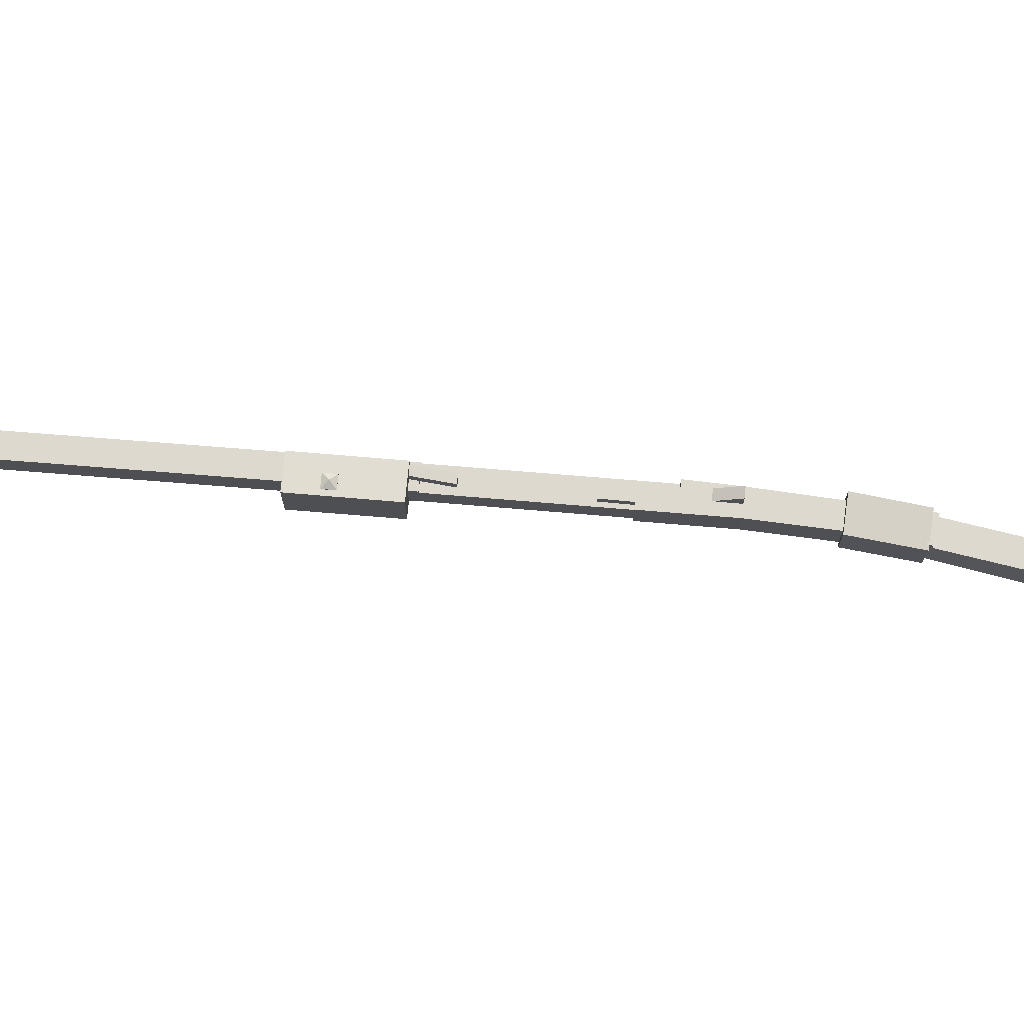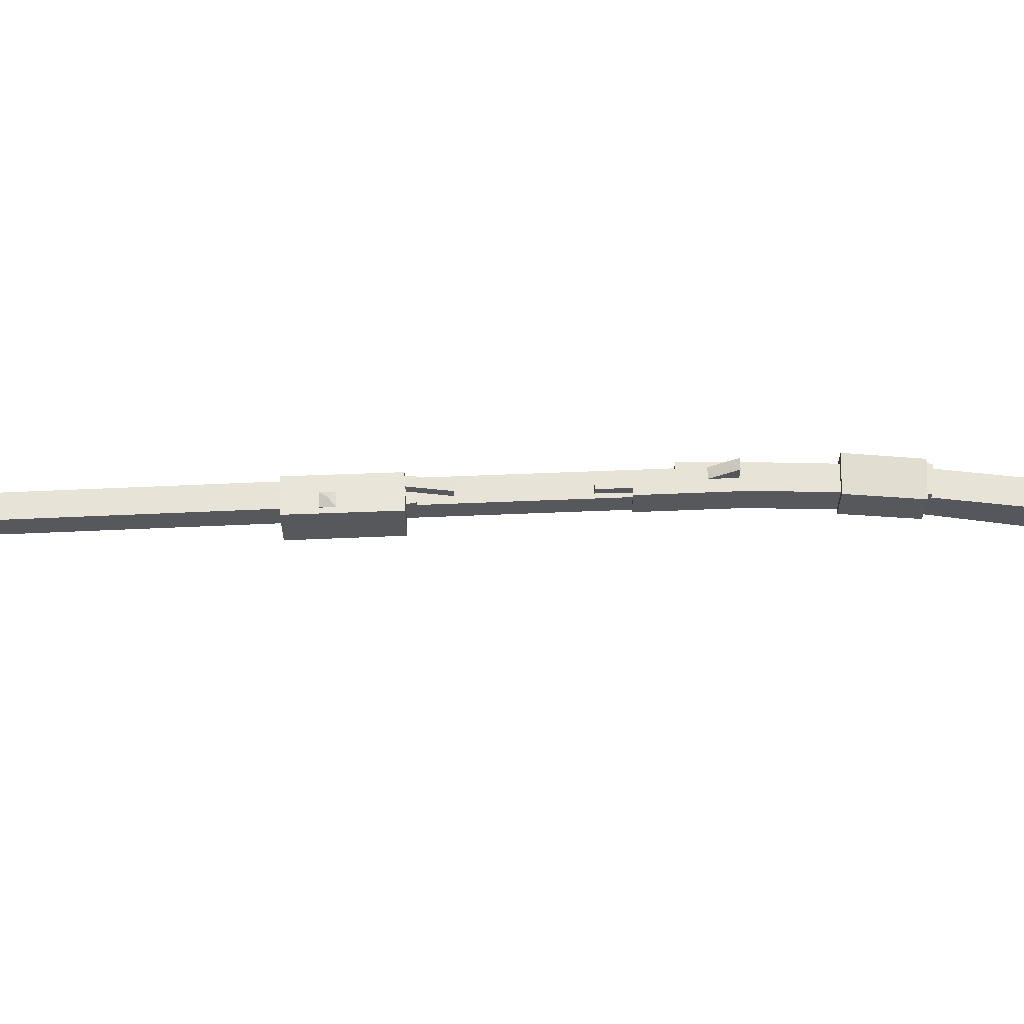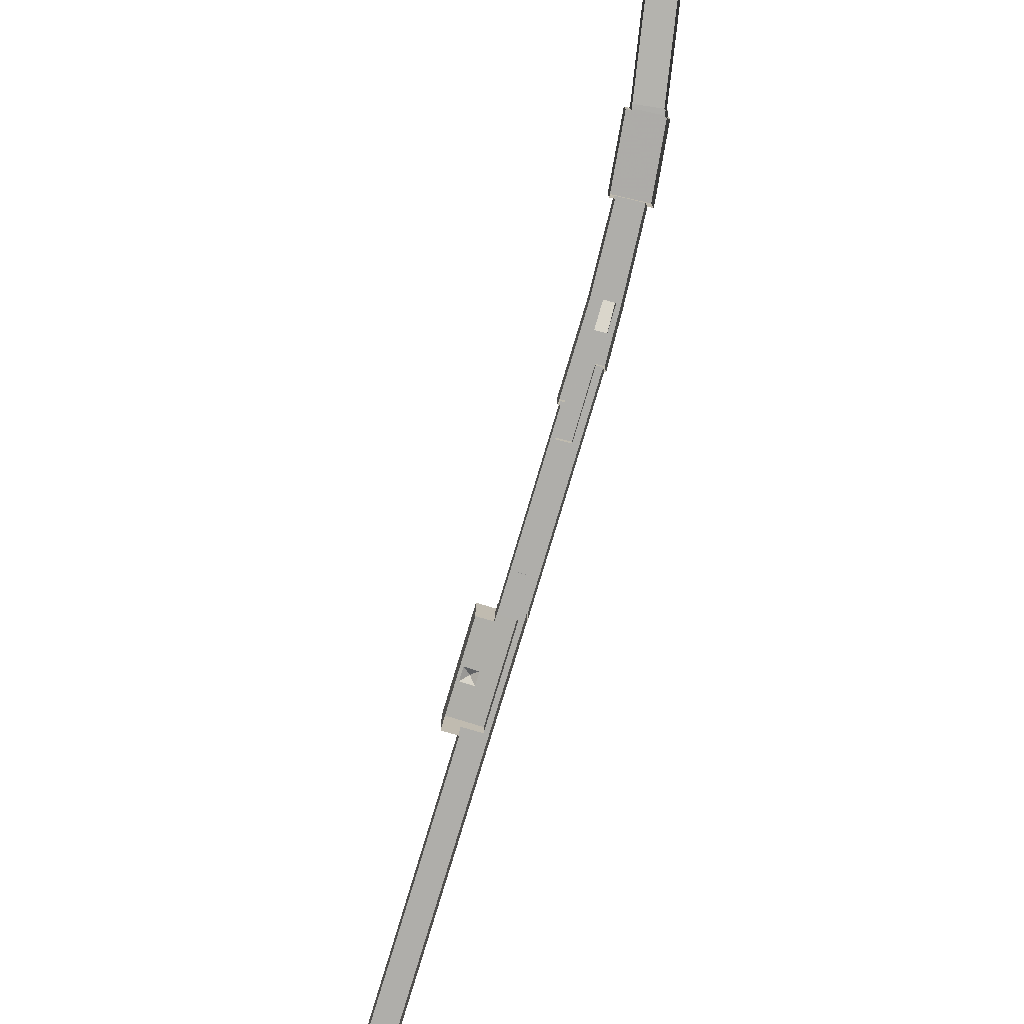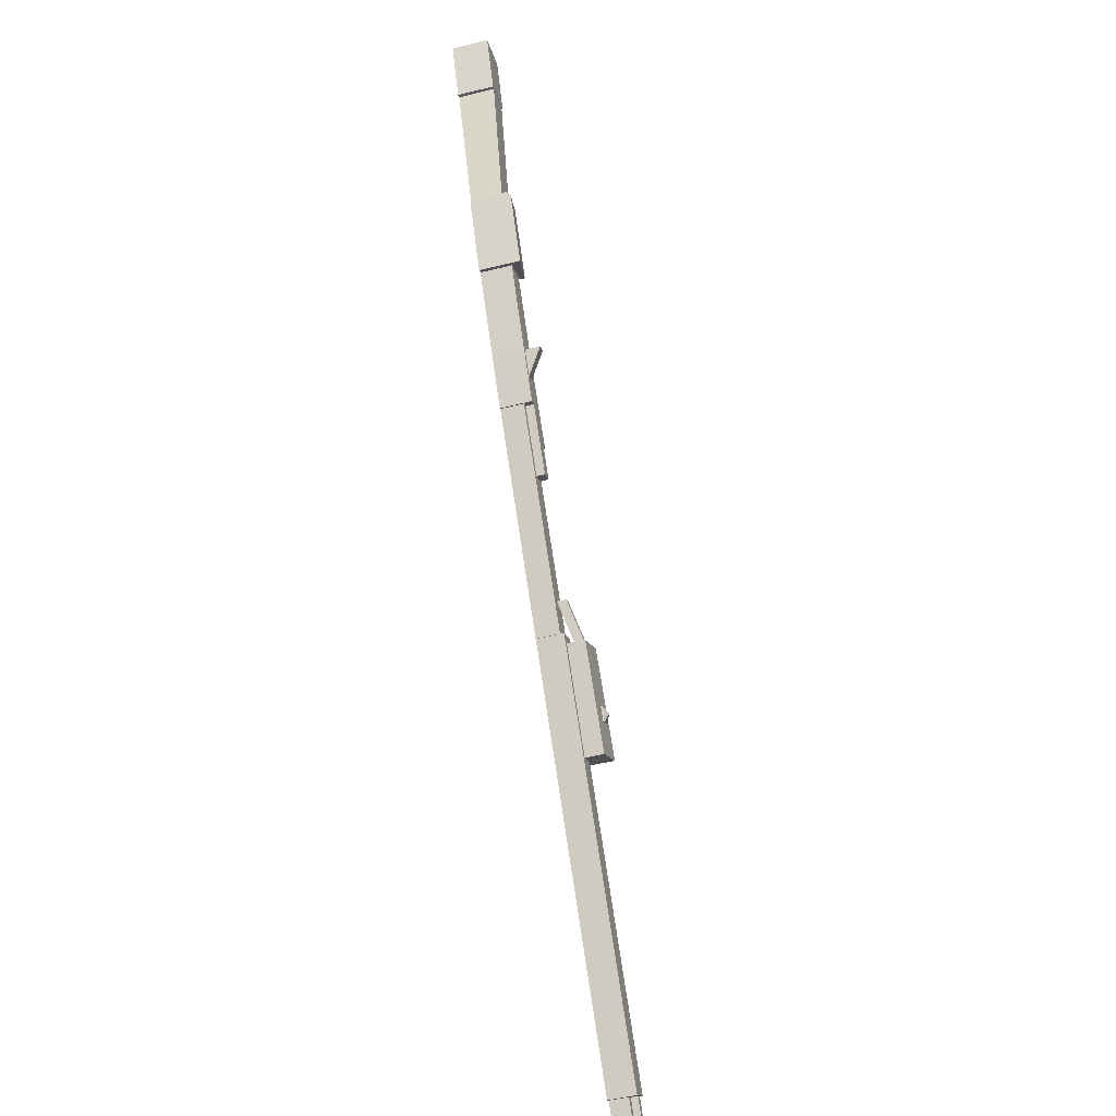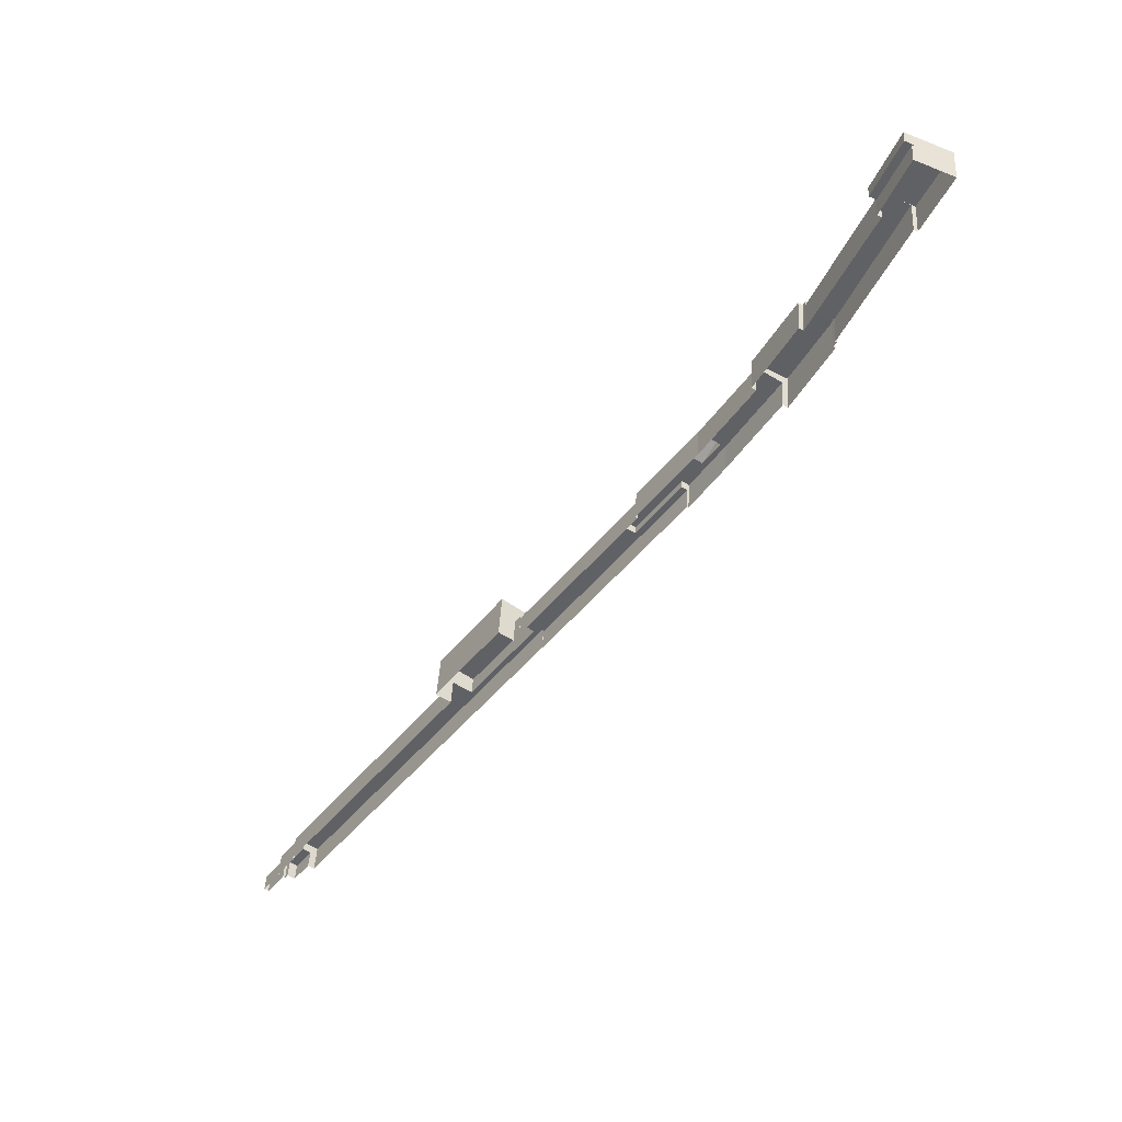
<metadata>
{"format":"obj","ext":"obj","renderer":"f3d","projection":"perspective","resolution":1024,"background":"white","views":[{"elev":71.8,"azim":130.2,"up":"+Z"},{"elev":61.9,"azim":123.0,"up":"+Z"},{"elev":-77.6,"azim":-161.1,"up":"+Z"},{"elev":-51.1,"azim":-75.0,"up":"+Y"},{"elev":42.2,"azim":-176.6,"up":"+Y"}]}
</metadata>
<code>
v -1.184e+04 -3.807e+04 12.02
v -1.184e+04 -3.807e+04 12.02
v -1.186e+04 -3.804e+04 12.01
v -1.187e+04 -3.797e+04 12.01
v -1.188e+04 -3.799e+04 12.01
v -1.189e+04 -3.797e+04 12.01
v -1.188e+04 -3.799e+04 12.01
v -1.181e+04 -3.811e+04 12.02
v -1.182e+04 -3.809e+04 12.02
v -1.181e+04 -3.811e+04 12.02
v -1.172e+04 -3.822e+04 12.03
v -1.174e+04 -3.818e+04 12.02
v -1.172e+04 -3.821e+04 12.03
v -1.185e+04 -3.804e+04 12.01
v -1.186e+04 -3.804e+04 12.01
v -1.185e+04 -3.804e+04 12.01
v -1.183e+04 -3.806e+04 12.02
v -1.164e+04 -3.833e+04 12.04
v -1.165e+04 -3.832e+04 12.04
v -1.164e+04 -3.833e+04 12.04
v -1.186e+04 -3.799e+04 12.01
v -1.187e+04 -3.799e+04 12.01
v -1.166e+04 -3.832e+04 12.04
v -1.166e+04 -3.832e+04 12.04
v -1.165e+04 -3.832e+04 12.04
v -1.165e+04 -3.832e+04 12.04
v -1.176e+04 -3.818e+04 12.02
v -1.179e+04 -3.812e+04 12.02
v -1.176e+04 -3.818e+04 12.02
v -1.166e+04 -3.831e+04 12.04
v -1.165e+04 -3.831e+04 12.04
v -1.165e+04 -3.832e+04 12.04
v -1.184e+04 -3.803e+04 12.01
v -1.183e+04 -3.806e+04 12.02
v -1.184e+04 -3.803e+04 12.01
v -1.165e+04 -3.832e+04 12.04
v -1.165e+04 -3.832e+04 12.04
v -1.181e+04 -3.809e+04 12.02
v -1.179e+04 -3.812e+04 12.02
v -1.175e+04 -3.818e+04 12.02
v -1.175e+04 -3.818e+04 12.02
v -1.175e+04 -3.818e+04 12.02
v -1.184e+04 -3.803e+04 12.01
v -1.175e+04 -3.818e+04 25.13
v -1.175e+04 -3.819e+04 25.13
v -1.176e+04 -3.817e+04 21.06
v -1.176e+04 -3.817e+04 21.06
v -1.186e+04 -3.799e+04 20.25
v -1.186e+04 -3.799e+04 20.25
v -1.187e+04 -3.797e+04 20.25
v -1.187e+04 -3.797e+04 20.25
v -1.187e+04 -3.797e+04 20.25
v -1.187e+04 -3.797e+04 20.25
v -1.165e+04 -3.832e+04 18.99
v -1.164e+04 -3.833e+04 19
v -1.164e+04 -3.833e+04 19
v -1.165e+04 -3.832e+04 18.99
v -1.166e+04 -3.831e+04 21.64
v -1.165e+04 -3.832e+04 21.64
v -1.165e+04 -3.832e+04 21.64
v -1.166e+04 -3.831e+04 21.64
v -1.166e+04 -3.831e+04 19.11
v -1.166e+04 -3.832e+04 19.11
v -1.165e+04 -3.832e+04 19.11
v -1.165e+04 -3.832e+04 19.11
v -1.175e+04 -3.818e+04 22.5
v -1.176e+04 -3.818e+04 22.5
v -1.175e+04 -3.819e+04 22.5
v -1.173e+04 -3.822e+04 22.5
v -1.165e+04 -3.831e+04 22.51
v -1.172e+04 -3.822e+04 22.5
v -1.166e+04 -3.832e+04 22.51
v -1.175e+04 -3.818e+04 22.5
v -1.179e+04 -3.813e+04 21.06
v -1.179e+04 -3.812e+04 21.06
v -1.179e+04 -3.812e+04 21.06
v -1.176e+04 -3.817e+04 21.06
v -1.179e+04 -3.813e+04 21.06
v -1.181e+04 -3.811e+04 21.06
v -1.181e+04 -3.811e+04 21.06
v -1.176e+04 -3.817e+04 21.06
v -1.177e+04 -3.817e+04 21.06
v -1.176e+04 -3.817e+04 21.06
v -1.175e+04 -3.818e+04 21.07
v -1.176e+04 -3.818e+04 21.07
v -1.176e+04 -3.818e+04 21.07
v -1.176e+04 -3.818e+04 21.07
v -1.175e+04 -3.818e+04 28.63
v -1.176e+04 -3.817e+04 24.55
v -1.176e+04 -3.817e+04 24.55
v -1.175e+04 -3.819e+04 28.63
v -1.173e+04 -3.82e+04 31.99
v -1.173e+04 -3.82e+04 30.43
v -1.173e+04 -3.82e+04 30.43
v -1.173e+04 -3.82e+04 30.43
v -1.173e+04 -3.821e+04 30.43
v -1.173e+04 -3.821e+04 29.92
v -1.173e+04 -3.822e+04 29.61
v -1.172e+04 -3.821e+04 30.47
v -1.174e+04 -3.821e+04 29.51
v -1.172e+04 -3.82e+04 30.37
v -1.173e+04 -3.82e+04 30.24
v -1.173e+04 -3.82e+04 29.87
v -1.175e+04 -3.819e+04 29.29
v -1.174e+04 -3.818e+04 30.16
v -1.173e+04 -3.82e+04 30.2
v -1.181e+04 -3.809e+04 24.25
v -1.183e+04 -3.806e+04 24.25
v -1.182e+04 -3.809e+04 24.25
v -1.182e+04 -3.81e+04 24.25
v -1.182e+04 -3.809e+04 24.25
v -1.182e+04 -3.809e+04 24.25
v -1.184e+04 -3.807e+04 24.25
v -1.181e+04 -3.809e+04 24.25
v -1.181e+04 -3.81e+04 24.25
v -1.179e+04 -3.812e+04 24.25
v -1.181e+04 -3.81e+04 24.25
v -1.179e+04 -3.813e+04 24.25
v -1.179e+04 -3.813e+04 24.25
v -1.179e+04 -3.812e+04 24.25
v -1.181e+04 -3.811e+04 24.25
v -1.181e+04 -3.811e+04 24.25
v -1.182e+04 -3.809e+04 30.06
v -1.182e+04 -3.809e+04 30.05
v -1.184e+04 -3.803e+04 26.12
v -1.184e+04 -3.803e+04 26.34
v -1.184e+04 -3.804e+04 26.35
v -1.183e+04 -3.806e+04 26.28
v -1.184e+04 -3.804e+04 26.45
v -1.184e+04 -3.807e+04 27.99
v -1.185e+04 -3.804e+04 26.45
v -1.186e+04 -3.804e+04 27.81
v -1.186e+04 -3.804e+04 26.45
v -1.184e+04 -3.803e+04 26.45
v -1.184e+04 -3.804e+04 26.45
v -1.185e+04 -3.804e+04 26.45
v -1.184e+04 -3.803e+04 24.25
v -1.188e+04 -3.799e+04 26.11
v -1.185e+04 -3.804e+04 24.2
v -1.184e+04 -3.803e+04 24.22
v -1.187e+04 -3.799e+04 26.13
v -1.187e+04 -3.799e+04 26.25
v -1.188e+04 -3.799e+04 26.22
v -1.187e+04 -3.799e+04 26.18
v -1.187e+04 -3.799e+04 26.18
v -1.188e+04 -3.799e+04 26.18
v -1.189e+04 -3.797e+04 26.18
v -1.187e+04 -3.799e+04 26.18
v -1.187e+04 -3.797e+04 26.18
v -1.187e+04 -3.799e+04 26.18
v -1.186e+04 -3.799e+04 26.18
v -1.187e+04 -3.799e+04 26.18
v -1.188e+04 -3.799e+04 26.18
v -1.188e+04 -3.799e+04 26.18
v -1.189e+04 -3.797e+04 26.18
v -1.187e+04 -3.797e+04 25.25
v -1.187e+04 -3.797e+04 25.25
v -1.187e+04 -3.797e+04 25.25
v -1.187e+04 -3.797e+04 25.25
v -1.186e+04 -3.799e+04 25.25
v -1.186e+04 -3.799e+04 25.25
f 1 2 3
f 4 5 6
f 6 5 7
f 8 9 10
f 11 12 13
f 14 1 3
f 14 15 16
f 9 1 17
f 18 19 20
f 4 21 22
f 5 22 16
f 23 24 11
f 23 25 26
f 27 28 29
f 24 29 11
f 10 28 27
f 30 11 31
f 30 32 25
f 25 32 19
f 33 34 35
f 25 36 37
f 19 18 36
f 10 38 39
f 9 17 38
f 34 17 35
f 40 12 11
f 41 42 40
f 16 43 35
f 22 43 16
f 29 28 41
f 10 39 28
f 4 22 5
f 9 38 10
f 17 1 14
f 16 35 14
f 30 23 11
f 30 25 23
f 40 11 29
f 25 19 36
f 14 35 17
f 40 29 41
f 44 45 46
f 47 44 46
f 48 49 50
f 48 50 51
f 50 52 51
f 50 53 52
f 54 55 56
f 54 57 55
f 58 59 60
f 58 61 59
f 62 63 64
f 65 62 64
f 66 67 68
f 69 70 71
f 70 69 72
f 67 72 69
f 73 66 68
f 67 69 68
f 74 75 76
f 77 75 74
f 78 79 80
f 81 77 74
f 78 80 82
f 83 74 78
f 81 74 83
f 83 78 82
f 84 77 47
f 84 46 85
f 86 87 85
f 77 81 47
f 86 85 82
f 46 83 82
f 84 47 46
f 85 46 82
f 88 89 90
f 91 88 90
f 92 93 94
f 92 95 93
f 92 96 95
f 92 94 96
f 97 98 99
f 100 98 97
f 99 101 102
f 97 99 102
f 100 103 104
f 103 105 104
f 106 101 105
f 102 101 106
f 100 97 103
f 103 106 105
f 107 108 109
f 110 111 112
f 111 109 112
f 112 109 113
f 109 108 113
f 107 109 114
f 114 115 116
f 110 117 111
f 118 119 120
f 120 116 121
f 115 114 109
f 121 115 117
f 122 117 110
f 121 117 122
f 118 120 121
f 116 115 121
f 117 123 124
f 117 115 123
f 125 126 127
f 125 127 128
f 128 129 130
f 129 131 132
f 130 129 132
f 127 129 128
f 133 131 134
f 134 131 135
f 133 136 131
f 135 131 129
f 137 138 139
f 140 141 137
f 137 141 138
f 142 143 144
f 142 144 145
f 143 146 144
f 147 148 149
f 150 151 149
f 144 152 145
f 145 152 151
f 148 150 149
f 150 145 151
f 146 153 152
f 153 154 155
f 155 154 147
f 144 146 152
f 147 154 148
f 146 154 153
f 156 157 158
f 157 159 158
f 160 156 158
f 161 160 158
f 56 18 20
f 56 55 18
f 57 18 55
f 57 36 18
f 54 56 20
f 19 54 20
f 37 36 57
f 57 59 37
f 59 57 60
f 32 54 19
f 60 54 32
f 57 54 60
f 61 65 59
f 59 65 37
f 61 62 65
f 37 65 25
f 58 60 32
f 30 58 32
f 25 64 26
f 25 65 64
f 63 26 64
f 63 23 26
f 23 63 24
f 72 24 63
f 72 61 70
f 31 58 30
f 70 58 31
f 63 62 61
f 61 58 70
f 72 63 61
f 85 67 84
f 41 84 42
f 42 84 66
f 84 67 66
f 71 70 31
f 11 71 31
f 40 42 66
f 73 40 66
f 67 87 72
f 72 87 24
f 67 85 87
f 24 87 29
f 84 41 77
f 77 28 75
f 77 41 28
f 29 86 27
f 29 87 86
f 80 10 82
f 82 27 86
f 82 10 27
f 83 46 90
f 90 45 91
f 90 46 45
f 81 90 89
f 81 83 90
f 81 89 47
f 47 89 44
f 89 88 44
f 44 91 45
f 44 88 91
f 102 93 95
f 102 106 93
f 102 95 96
f 97 102 96
f 97 96 94
f 103 97 94
f 106 94 93
f 106 103 94
f 68 104 73
f 40 73 12
f 12 73 105
f 73 104 105
f 101 13 12
f 12 105 101
f 99 13 101
f 98 71 99
f 99 71 13
f 98 69 71
f 13 71 11
f 104 68 100
f 100 69 98
f 100 68 69
f 79 121 80
f 10 80 8
f 8 80 122
f 80 121 122
f 112 9 110
f 110 8 122
f 110 9 8
f 113 9 112
f 113 1 9
f 107 38 17
f 17 108 107
f 114 38 107
f 39 114 116
f 39 38 114
f 120 75 116
f 116 75 39
f 120 76 75
f 39 75 28
f 74 120 119
f 74 76 120
f 74 119 118
f 78 74 118
f 78 118 121
f 79 78 121
f 115 109 123
f 111 117 124
f 109 124 123
f 109 111 124
f 34 108 17
f 113 2 1
f 128 108 34
f 130 113 108
f 113 130 2
f 130 108 128
f 35 125 33
f 35 126 125
f 136 3 132
f 132 131 136
f 14 3 136
f 125 128 34
f 33 125 34
f 132 3 2
f 130 132 2
f 137 134 140
f 35 43 140
f 126 134 135
f 126 135 127
f 35 140 126
f 140 134 126
f 14 133 15
f 14 136 133
f 134 139 133
f 133 139 15
f 134 137 139
f 15 139 16
f 129 127 135
f 22 140 43
f 22 141 140
f 5 16 139
f 138 5 139
f 143 142 148
f 143 148 154
f 142 150 148
f 145 150 142
f 154 146 143
f 7 5 138
f 138 153 7
f 21 141 22
f 153 138 152
f 152 141 151
f 151 141 21
f 152 138 141
f 53 4 6
f 6 155 147
f 53 50 4
f 147 149 159
f 149 158 159
f 147 159 53
f 147 53 6
f 149 151 161
f 49 4 50
f 4 49 21
f 151 21 49
f 158 149 161
f 151 49 161
f 155 6 7
f 153 155 7
f 48 156 160
f 48 51 156
f 161 48 160
f 161 49 48
f 53 157 52
f 53 159 157
f 157 156 51
f 52 157 51

</code>
